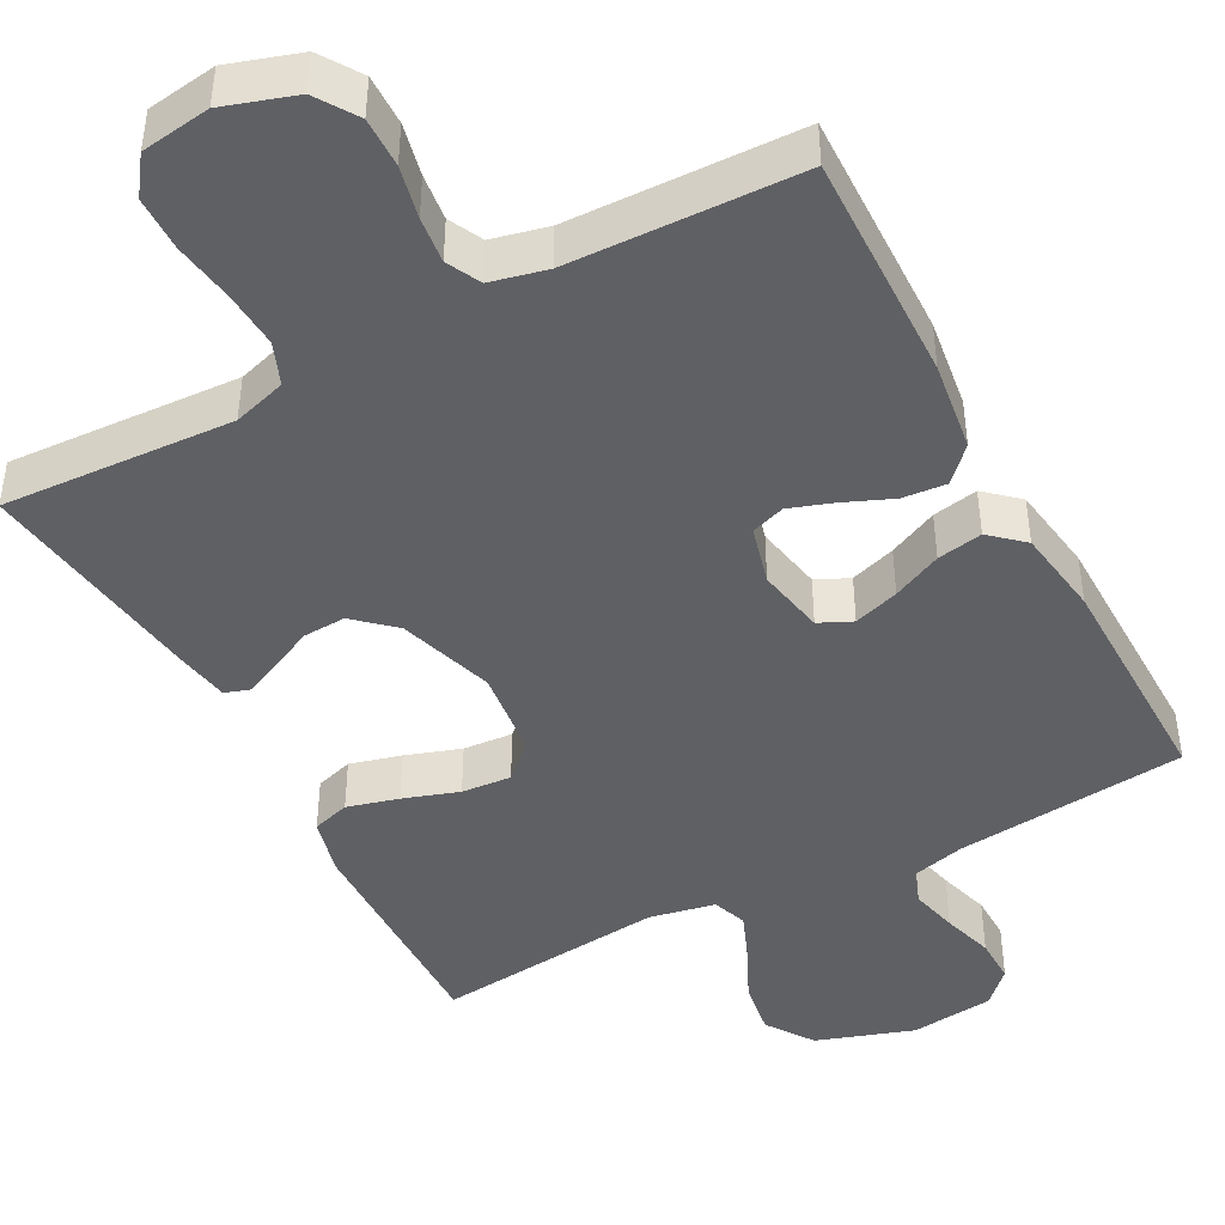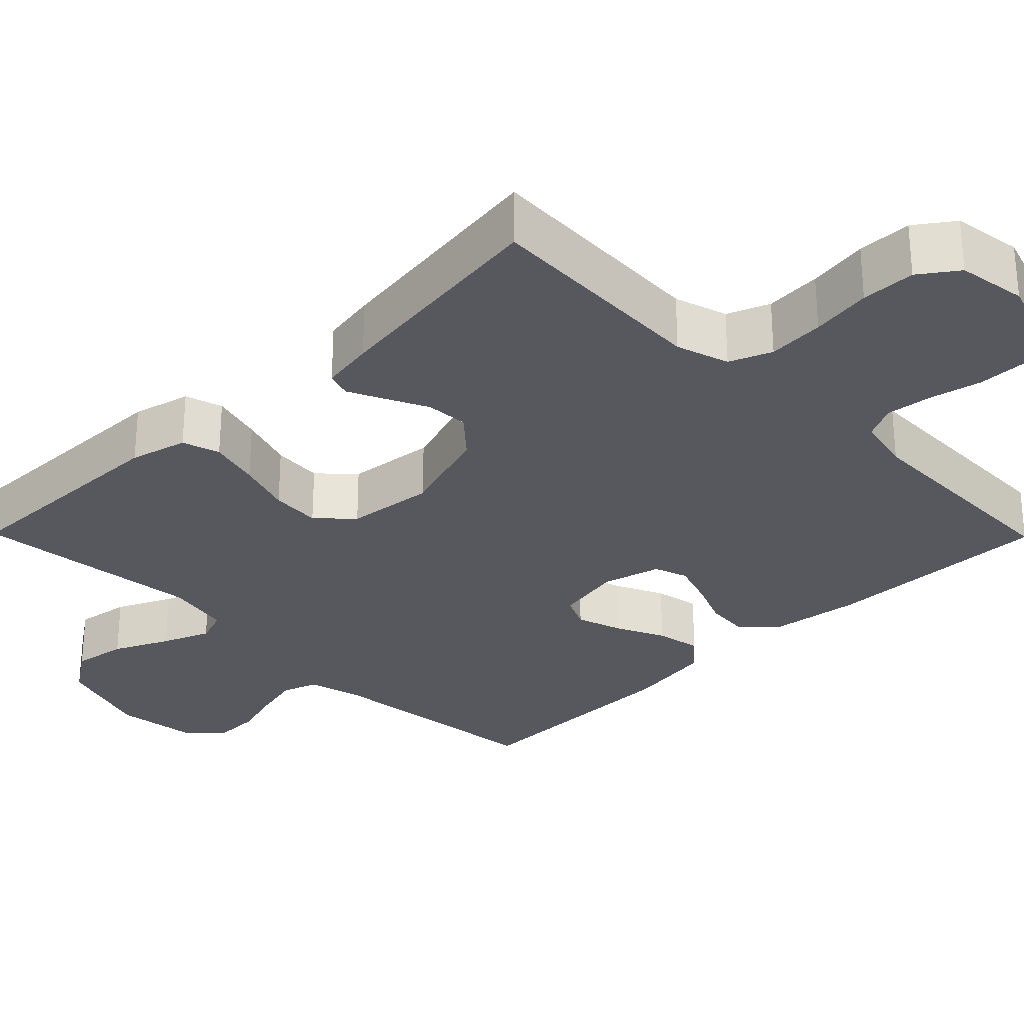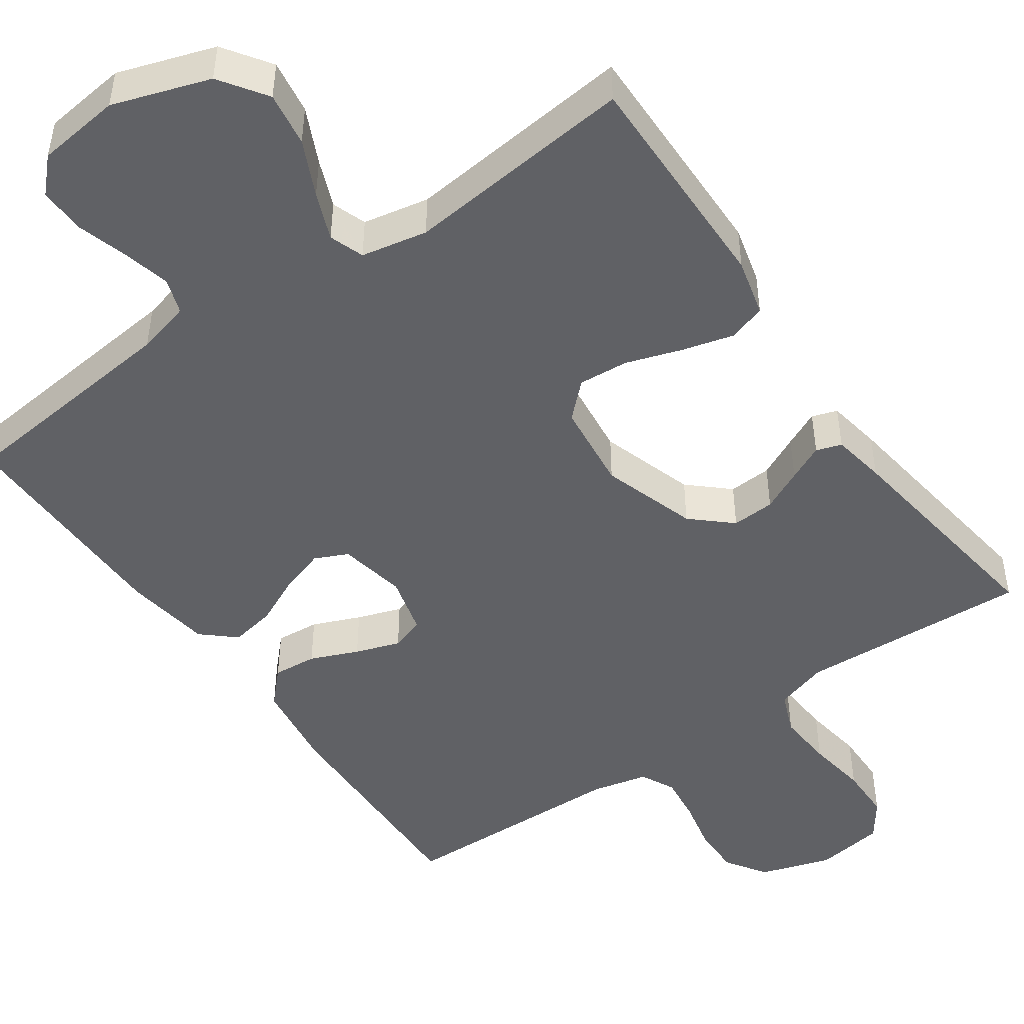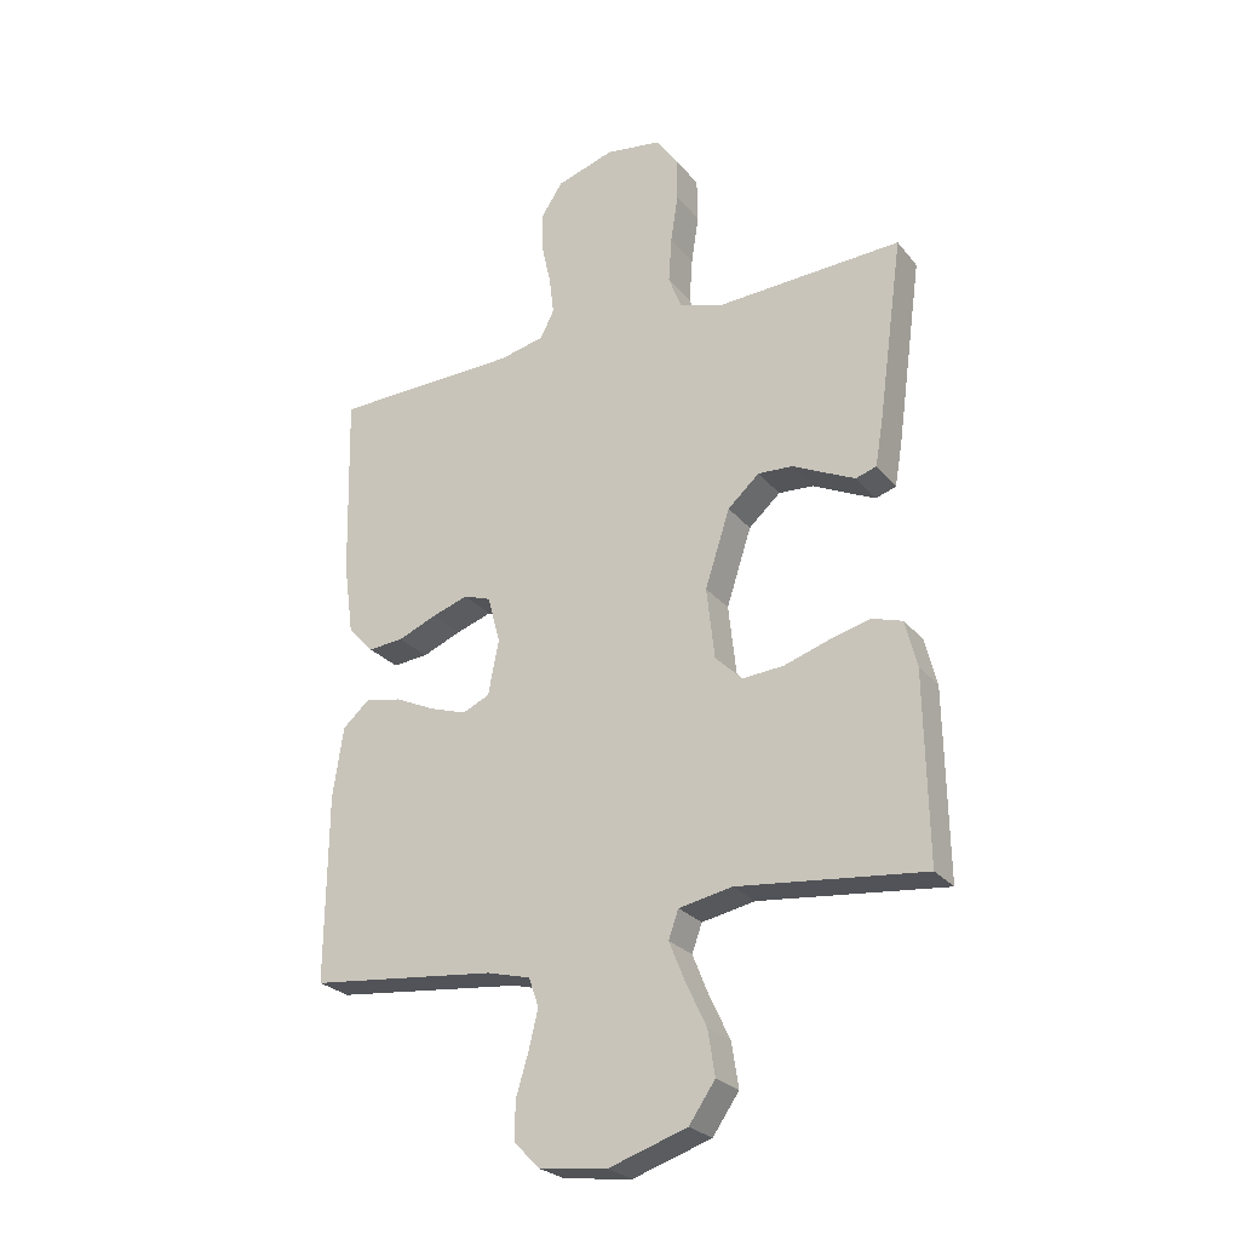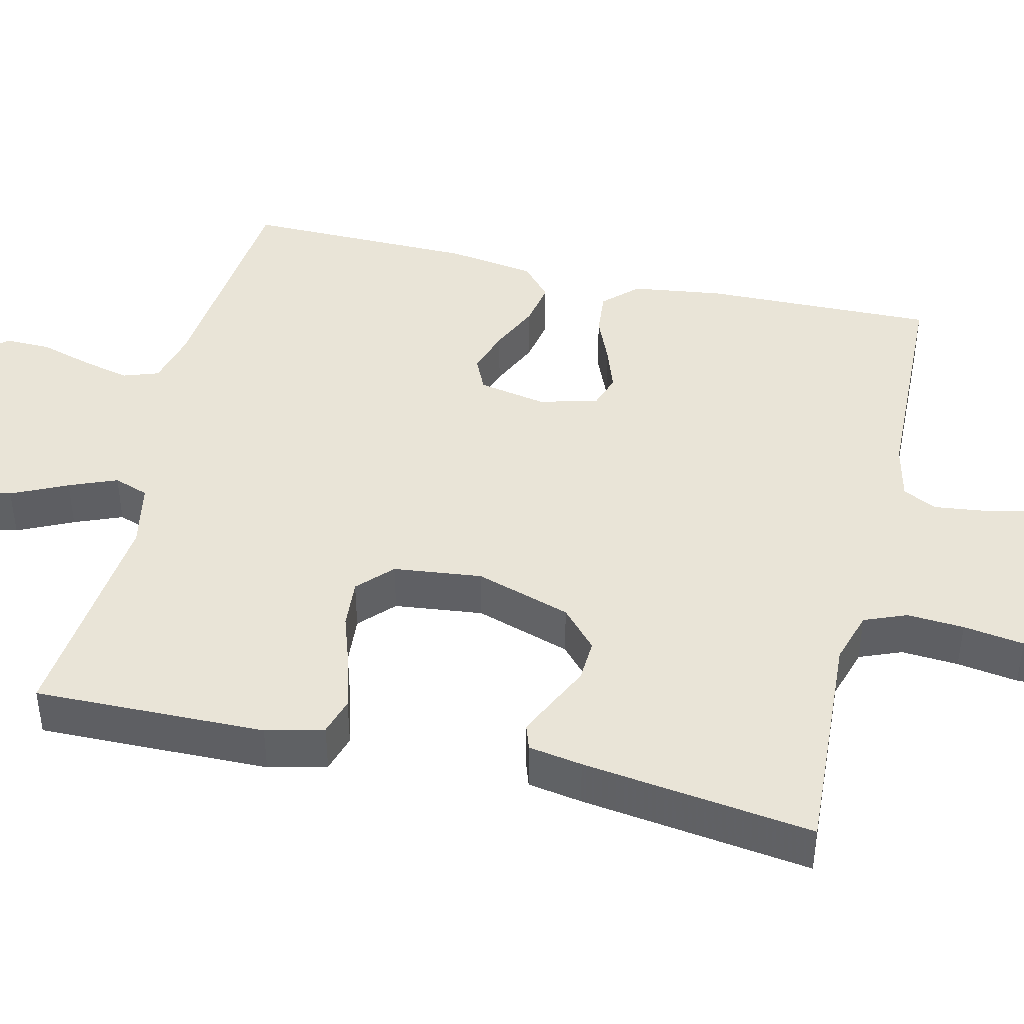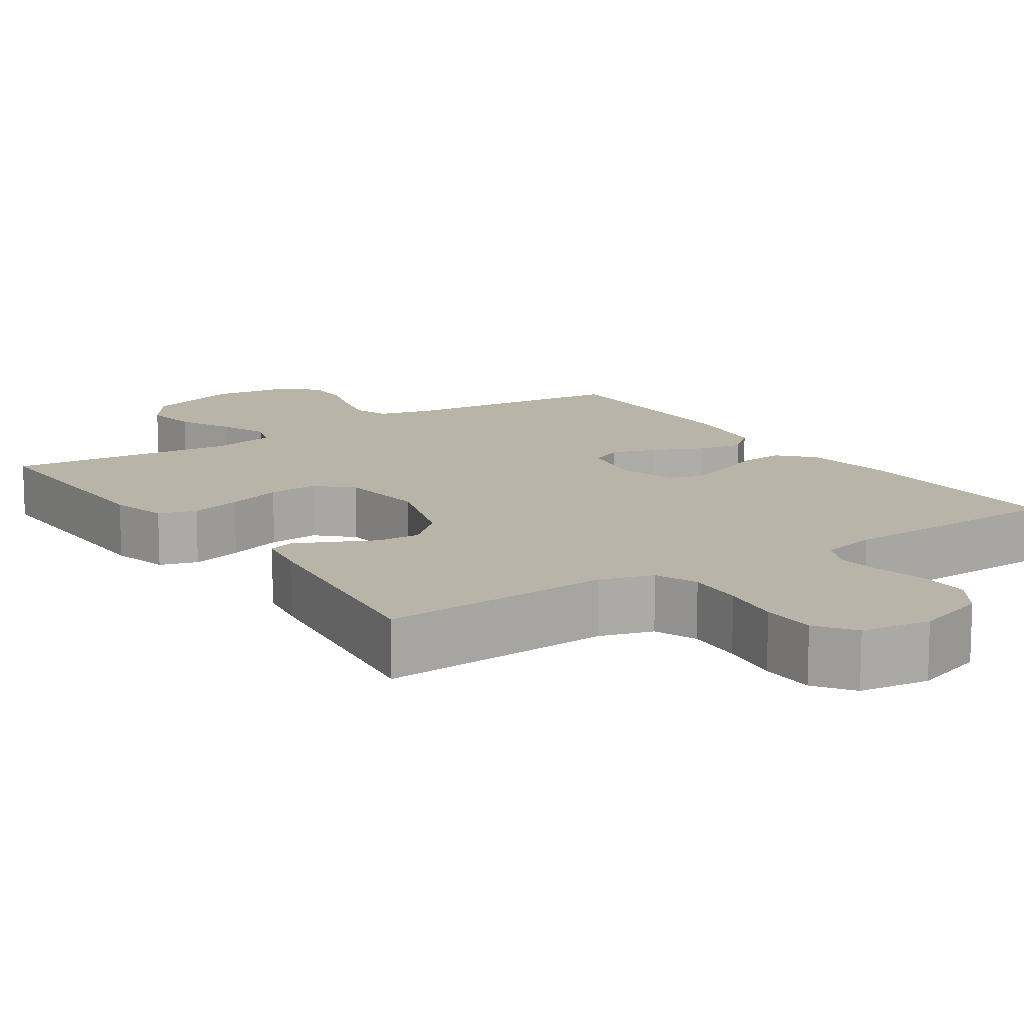
<metadata>
{"format":"obj","ext":"obj","renderer":"f3d","projection":"perspective","resolution":1024,"background":"white","views":[{"elev":-44.4,"azim":28.0,"up":"+Y"},{"elev":-28.9,"azim":-45.4,"up":"+Y"},{"elev":-47.8,"azim":-145.0,"up":"+Y"},{"elev":-25.6,"azim":-150.4,"up":"+Z"},{"elev":43.4,"azim":-76.8,"up":"+Y"},{"elev":13.0,"azim":-34.0,"up":"+Y"}]}
</metadata>
<code>
v -0.5 0.07 0.5
v -0.2 0.07 0.484
v -0.131 0.07 0.505
v -0.109 0.07 0.56
v -0.114 0.07 0.634
v -0.126 0.07 0.713
v -0.125 0.07 0.784
v -0.09 0.07 0.833
v 0 0.07 0.846
v 0.093 0.07 0.816
v 0.128 0.07 0.763
v 0.127 0.07 0.698
v 0.112 0.07 0.63
v 0.105 0.07 0.57
v 0.127 0.07 0.526
v 0.2 0.07 0.509
v 0.5 0.07 0.5
v 0.493 0.07 0.2
v 0.477 0.07 0.083
v 0.436 0.07 0.04
v 0.379 0.07 0.045
v 0.317 0.07 0.071
v 0.259 0.07 0.091
v 0.215 0.07 0.076
v 0.195 0.07 0
v 0.212 0.07 -0.088
v 0.255 0.07 -0.108
v 0.314 0.07 -0.089
v 0.378 0.07 -0.059
v 0.437 0.07 -0.048
v 0.48 0.07 -0.086
v 0.497 0.07 -0.2
v 0.5 0.07 -0.5
v 0.2 0.07 -0.531
v 0.13 0.07 -0.549
v 0.114 0.07 -0.595
v 0.129 0.07 -0.657
v 0.149 0.07 -0.724
v 0.15 0.07 -0.784
v 0.109 0.07 -0.826
v 0 0.07 -0.839
v -0.126 0.07 -0.797
v -0.168 0.07 -0.736
v -0.157 0.07 -0.665
v -0.123 0.07 -0.593
v -0.098 0.07 -0.531
v -0.114 0.07 -0.486
v -0.2 0.07 -0.469
v -0.5 0.07 -0.5
v -0.495 0.07 -0.2
v -0.476 0.07 -0.125
v -0.427 0.07 -0.11
v -0.36 0.07 -0.128
v -0.288 0.07 -0.152
v -0.223 0.07 -0.157
v -0.179 0.07 -0.115
v -0.166 0.07 0
v -0.206 0.07 0.124
v -0.257 0.07 0.17
v -0.313 0.07 0.167
v -0.367 0.07 0.141
v -0.414 0.07 0.119
v -0.447 0.07 0.13
v -0.459 0.07 0.2
v -0.5 0 0.5
v -0.2 0 0.484
v -0.131 0 0.505
v -0.109 0 0.56
v -0.114 0 0.634
v -0.126 0 0.713
v -0.125 0 0.784
v -0.09 0 0.833
v 0 0 0.846
v 0.093 0 0.816
v 0.128 0 0.763
v 0.127 0 0.698
v 0.112 0 0.63
v 0.105 0 0.57
v 0.127 0 0.526
v 0.2 0 0.509
v 0.5 0 0.5
v 0.493 0 0.2
v 0.477 0 0.083
v 0.436 0 0.04
v 0.379 0 0.045
v 0.317 0 0.071
v 0.259 0 0.091
v 0.215 0 0.076
v 0.195 0 0
v 0.212 0 -0.088
v 0.255 0 -0.108
v 0.314 0 -0.089
v 0.378 0 -0.059
v 0.437 0 -0.048
v 0.48 0 -0.086
v 0.497 0 -0.2
v 0.5 0 -0.5
v 0.2 0 -0.531
v 0.13 0 -0.549
v 0.114 0 -0.595
v 0.129 0 -0.657
v 0.149 0 -0.724
v 0.15 0 -0.784
v 0.109 0 -0.826
v 0 0 -0.839
v -0.126 0 -0.797
v -0.168 0 -0.736
v -0.157 0 -0.665
v -0.123 0 -0.593
v -0.098 0 -0.531
v -0.114 0 -0.486
v -0.2 0 -0.469
v -0.5 0 -0.5
v -0.495 0 -0.2
v -0.476 0 -0.125
v -0.427 0 -0.11
v -0.36 0 -0.128
v -0.288 0 -0.152
v -0.223 0 -0.157
v -0.179 0 -0.115
v -0.166 0 0
v -0.206 0 0.124
v -0.257 0 0.17
v -0.313 0 0.167
v -0.367 0 0.141
v -0.414 0 0.119
v -0.447 0 0.13
v -0.459 0 0.2
f 64 1 2
f 63 64 2
f 62 63 2
f 61 62 2
f 60 61 2
f 59 60 2 3
f 58 59 3 4
f 57 58 4
f 52 53 54
f 51 52 54
f 50 51 54
f 49 50 54
f 48 49 54
f 47 48 54 55
f 46 47 55 56
f 43 44 45
f 42 43 45
f 41 42 45
f 40 41 45
f 39 40 45
f 38 39 45
f 37 38 45
f 36 37 45 46
f 46 56 57
f 36 46 57
f 35 36 57
f 32 33 34
f 31 32 34
f 30 31 34
f 29 30 34
f 28 29 34
f 27 28 34 35
f 20 21 22
f 19 20 22
f 18 19 22
f 17 18 22
f 16 17 22
f 15 16 22 23
f 14 15 23 24
f 11 12 13
f 10 11 13
f 9 10 13
f 8 9 13
f 7 8 13
f 6 7 13
f 5 6 13
f 4 5 13 14
f 14 24 25
f 4 14 25
f 57 4 25
f 26 27 35 57
f 25 26 57
f 66 65 128
f 66 128 127
f 66 127 126
f 66 126 125
f 66 125 124
f 67 66 124 123
f 68 67 123 122
f 68 122 121
f 118 117 116
f 118 116 115
f 118 115 114
f 118 114 113
f 118 113 112
f 119 118 112 111
f 120 119 111 110
f 109 108 107
f 109 107 106
f 109 106 105
f 109 105 104
f 109 104 103
f 109 103 102
f 109 102 101
f 110 109 101 100
f 121 120 110
f 121 110 100
f 121 100 99
f 98 97 96
f 98 96 95
f 98 95 94
f 98 94 93
f 98 93 92
f 99 98 92 91
f 86 85 84
f 86 84 83
f 86 83 82
f 86 82 81
f 86 81 80
f 87 86 80 79
f 88 87 79 78
f 77 76 75
f 77 75 74
f 77 74 73
f 77 73 72
f 77 72 71
f 77 71 70
f 77 70 69
f 78 77 69 68
f 89 88 78
f 89 78 68
f 89 68 121
f 121 99 91 90
f 121 90 89
f 1 65 66 2
f 2 66 67 3
f 3 67 68 4
f 4 68 69 5
f 5 69 70 6
f 6 70 71 7
f 7 71 72 8
f 8 72 73 9
f 9 73 74 10
f 10 74 75 11
f 11 75 76 12
f 12 76 77 13
f 13 77 78 14
f 14 78 79 15
f 15 79 80 16
f 16 80 81 17
f 17 81 82 18
f 18 82 83 19
f 19 83 84 20
f 20 84 85 21
f 21 85 86 22
f 22 86 87 23
f 23 87 88 24
f 24 88 89 25
f 25 89 90 26
f 26 90 91 27
f 27 91 92 28
f 28 92 93 29
f 29 93 94 30
f 30 94 95 31
f 31 95 96 32
f 32 96 97 33
f 33 97 98 34
f 34 98 99 35
f 35 99 100 36
f 36 100 101 37
f 37 101 102 38
f 38 102 103 39
f 39 103 104 40
f 40 104 105 41
f 41 105 106 42
f 42 106 107 43
f 43 107 108 44
f 44 108 109 45
f 45 109 110 46
f 46 110 111 47
f 47 111 112 48
f 48 112 113 49
f 49 113 114 50
f 50 114 115 51
f 51 115 116 52
f 52 116 117 53
f 53 117 118 54
f 54 118 119 55
f 55 119 120 56
f 56 120 121 57
f 57 121 122 58
f 58 122 123 59
f 59 123 124 60
f 60 124 125 61
f 61 125 126 62
f 62 126 127 63
f 63 127 128 64
f 64 128 65 1

</code>
